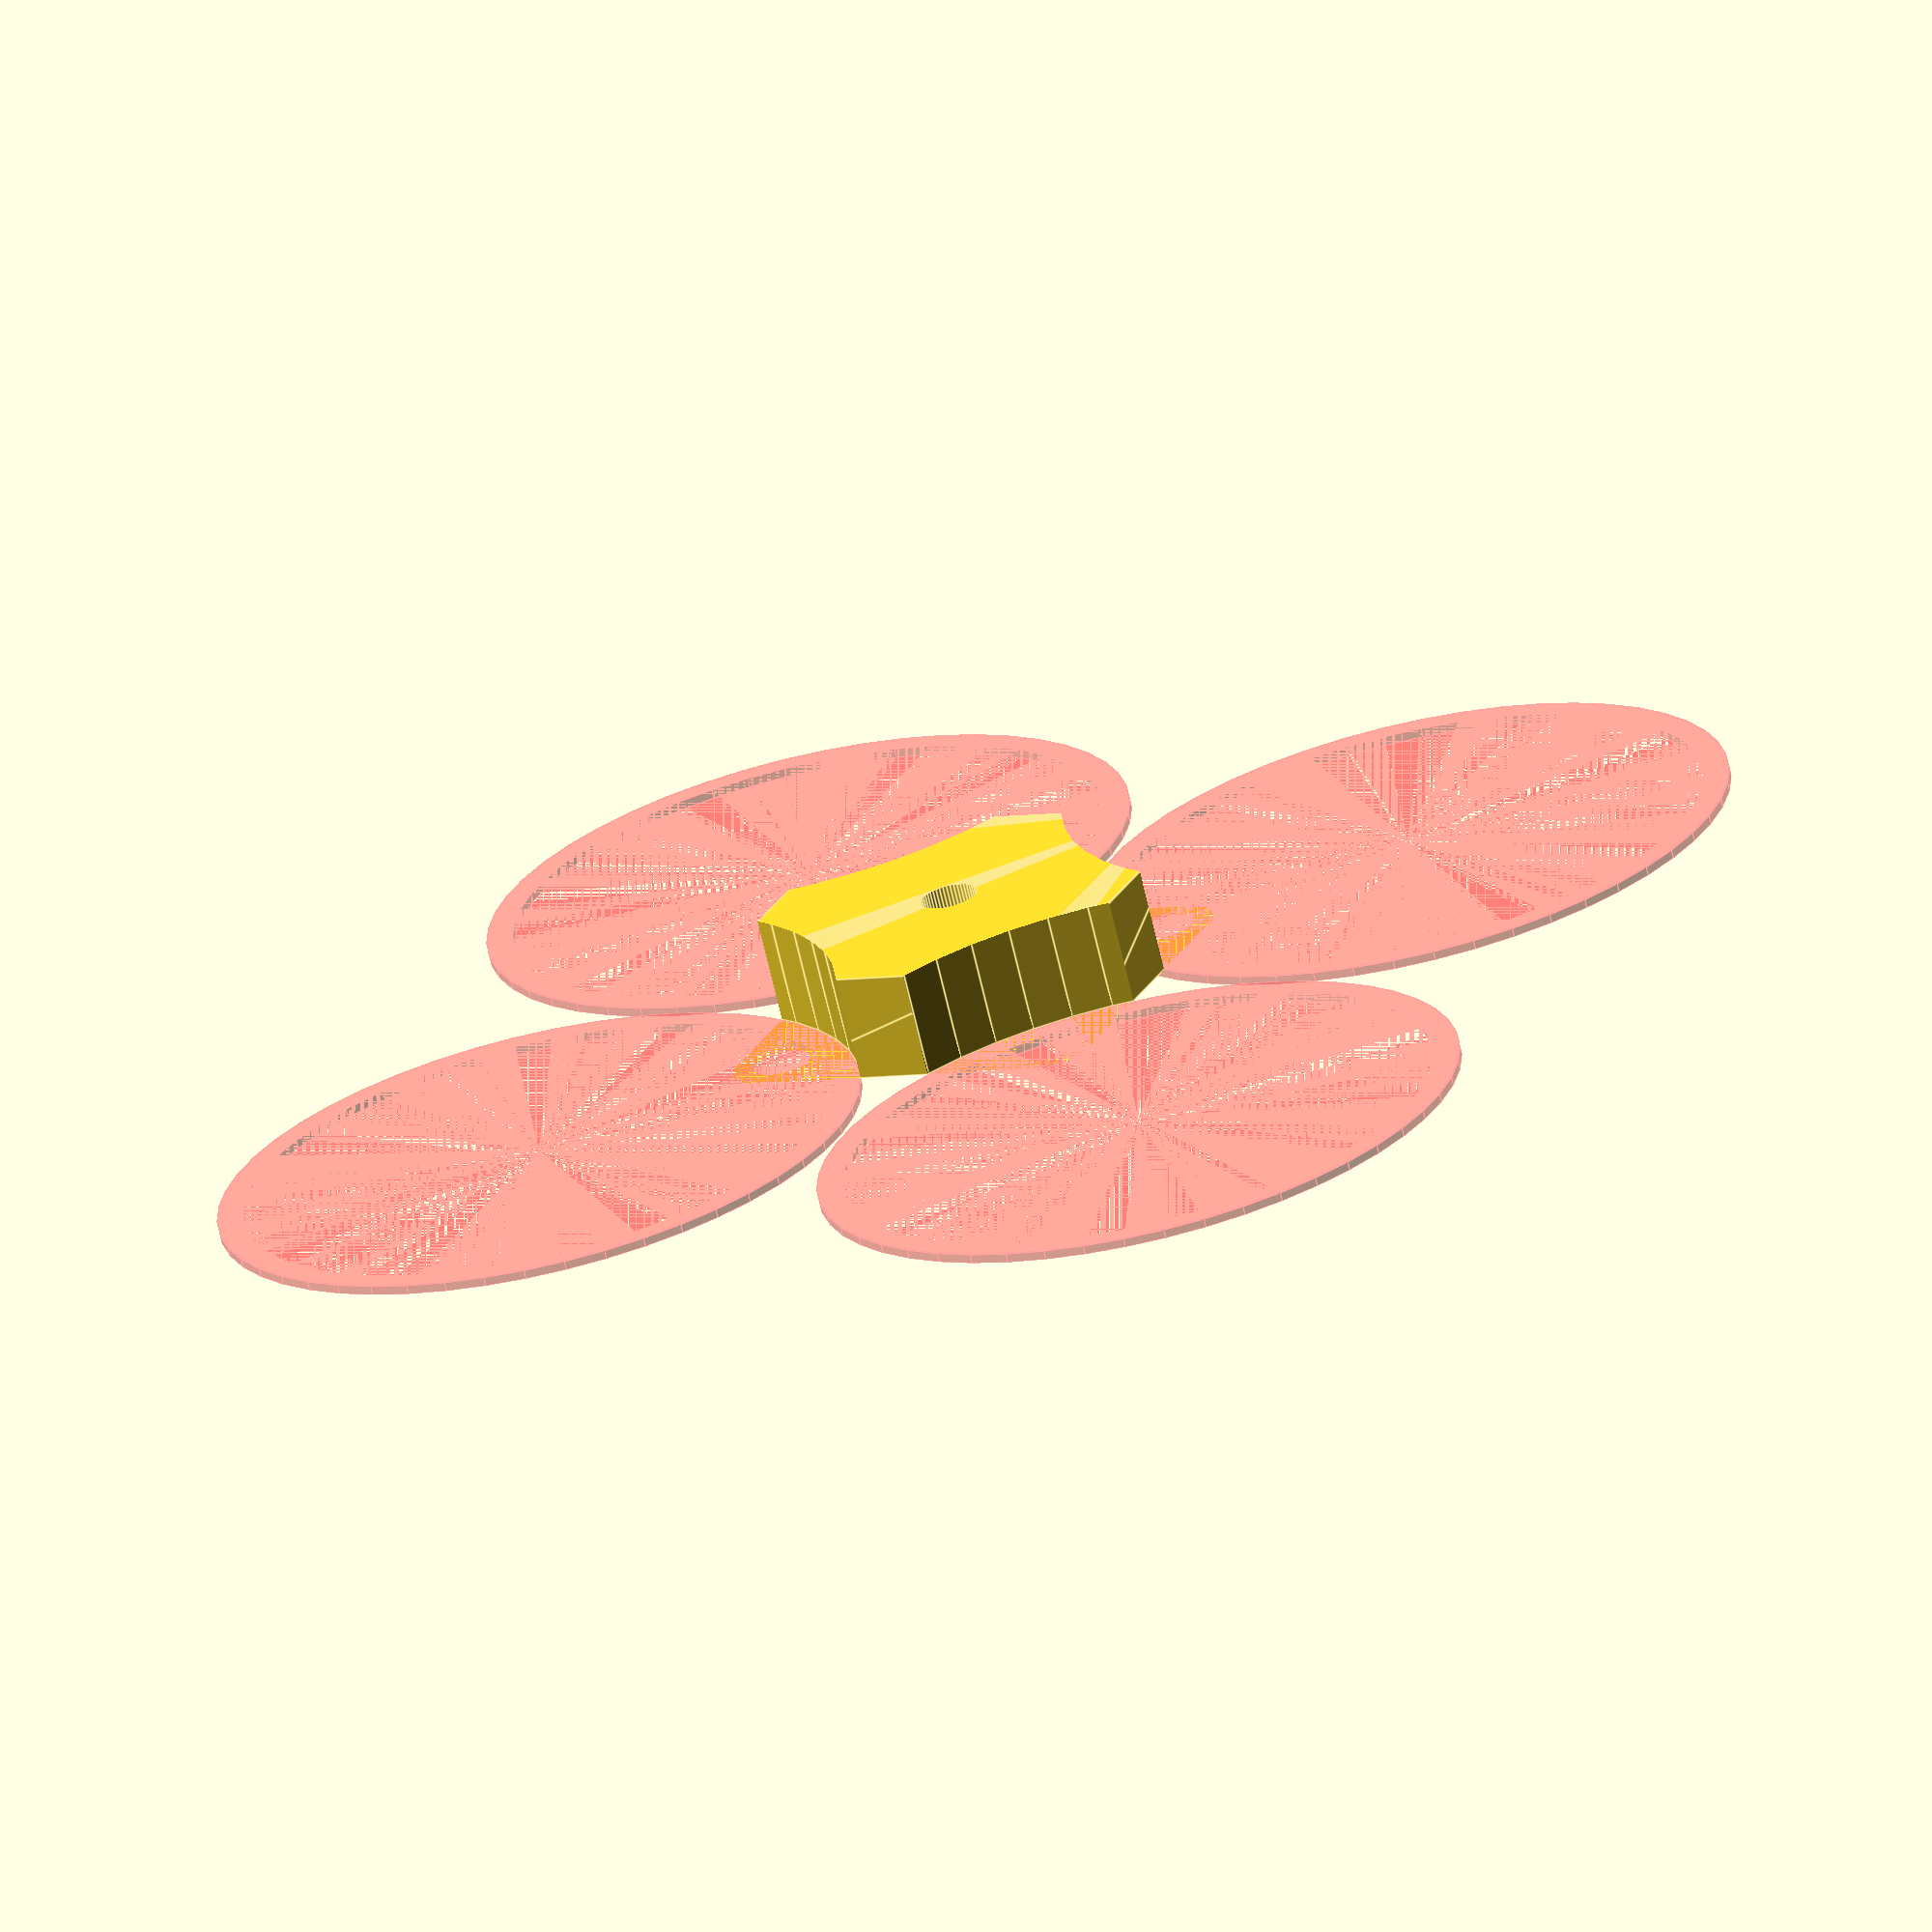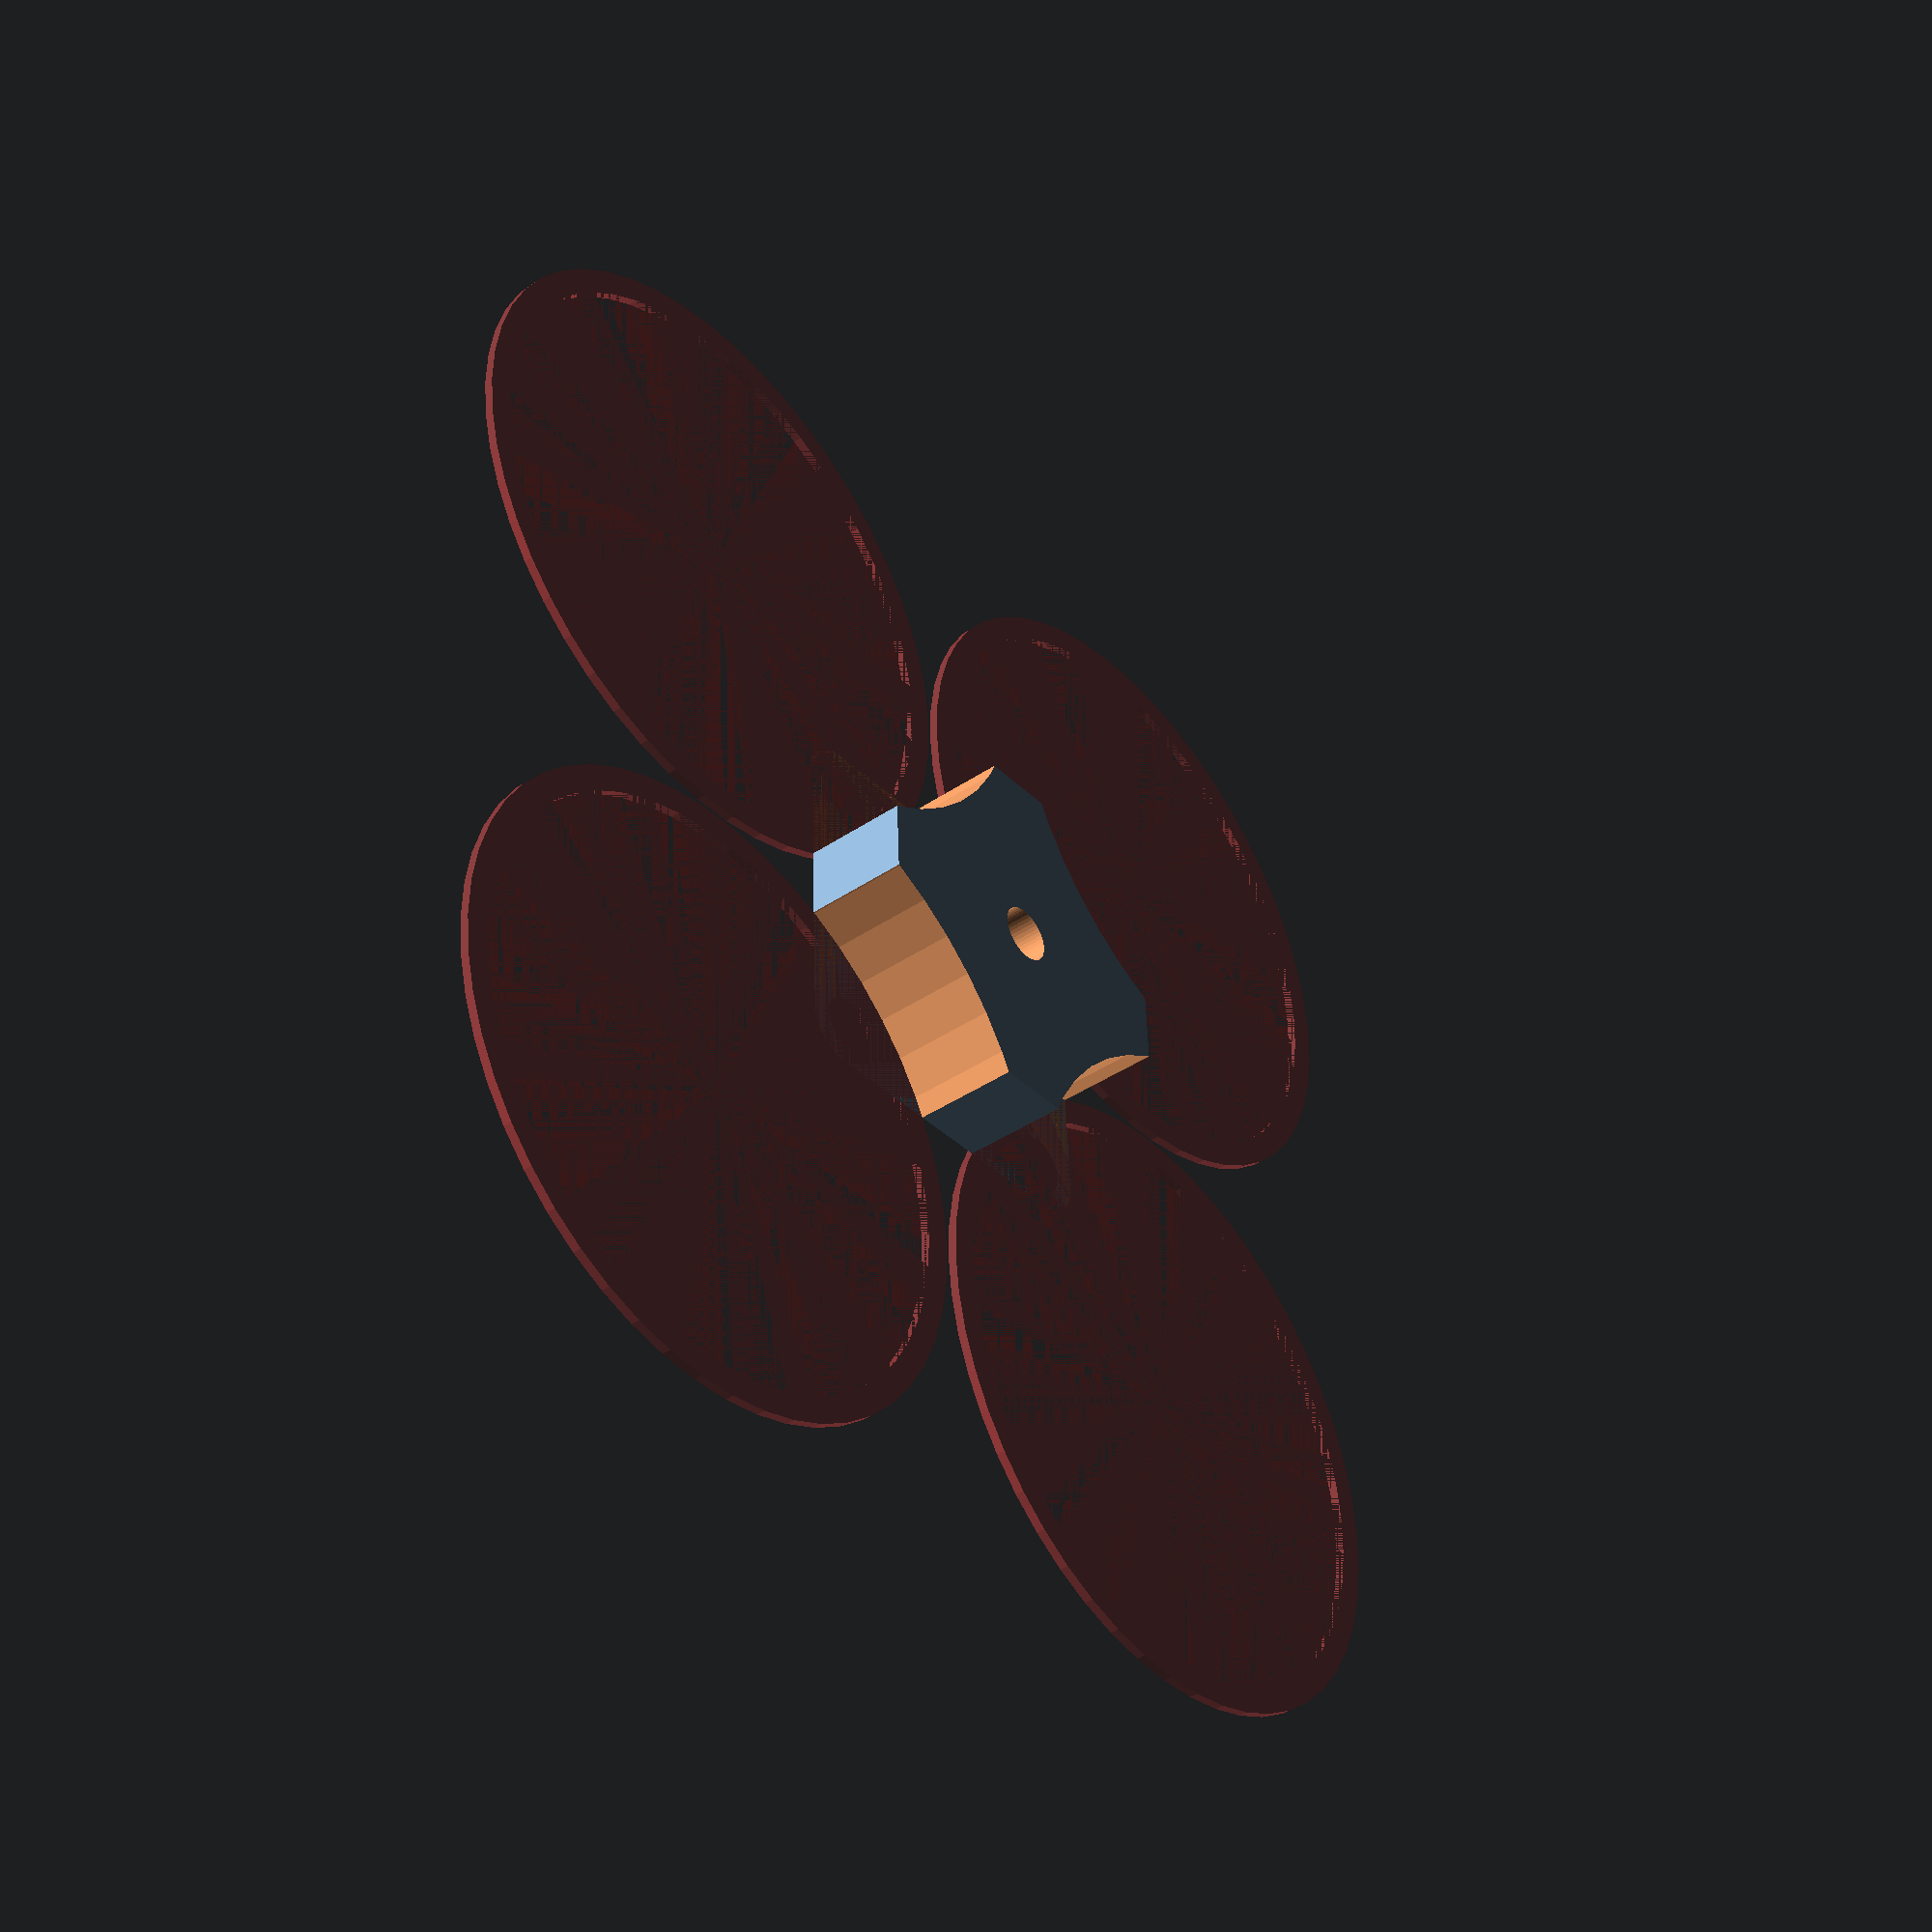
<openscad>
$fn = 50;


difference() {
	union() {
		translate(v = [0, 0, -17]) {
			hull() {
				translate(v = [-17.0000000000, 17.0000000000, 0]) {
					cylinder(h = 12, r = 5);
				}
				translate(v = [17.0000000000, 17.0000000000, 0]) {
					cylinder(h = 12, r = 5);
				}
				translate(v = [-17.0000000000, -17.0000000000, 0]) {
					cylinder(h = 12, r = 5);
				}
				translate(v = [17.0000000000, -17.0000000000, 0]) {
					cylinder(h = 12, r = 5);
				}
			}
		}
	}
	union() {
		translate(v = [37.5000000000, 37.5000000000, -5]) {
			rotate(a = [0, 0, 0]) {
				difference() {
					union() {
						cylinder(h = 5, r = 37.7500000000);
					}
					union() {
						cylinder(h = 5, r = 36.7500000000);
					}
				}
			}
		}
		#translate(v = [37.5000000000, 37.5000000000, -5]) {
			rotate(a = [0, 0, 0]) {
				difference() {
					union() {
						cylinder(h = 1, r = 36.7500000000);
					}
					union() {
						cylinder(h = 1, r = 33.7500000000);
					}
				}
			}
		}
		translate(v = [37.5000000000, 37.5000000000, -109]) {
			rotate(a = [0, 0, 0]) {
				difference() {
					union() {
						cylinder(h = 3, r = 36.7500000000);
					}
					union() {
						cylinder(h = 3, r = 35.7500000000);
					}
				}
			}
		}
		translate(v = [-37.5000000000, 37.5000000000, -5]) {
			rotate(a = [0, 0, 0]) {
				difference() {
					union() {
						cylinder(h = 5, r = 37.7500000000);
					}
					union() {
						cylinder(h = 5, r = 36.7500000000);
					}
				}
			}
		}
		#translate(v = [-37.5000000000, 37.5000000000, -5]) {
			rotate(a = [0, 0, 0]) {
				difference() {
					union() {
						cylinder(h = 1, r = 36.7500000000);
					}
					union() {
						cylinder(h = 1, r = 33.7500000000);
					}
				}
			}
		}
		translate(v = [-37.5000000000, 37.5000000000, -109]) {
			rotate(a = [0, 0, 0]) {
				difference() {
					union() {
						cylinder(h = 3, r = 36.7500000000);
					}
					union() {
						cylinder(h = 3, r = 35.7500000000);
					}
				}
			}
		}
		translate(v = [37.5000000000, -37.5000000000, -5]) {
			rotate(a = [0, 0, 0]) {
				difference() {
					union() {
						cylinder(h = 5, r = 37.7500000000);
					}
					union() {
						cylinder(h = 5, r = 36.7500000000);
					}
				}
			}
		}
		#translate(v = [37.5000000000, -37.5000000000, -5]) {
			rotate(a = [0, 0, 0]) {
				difference() {
					union() {
						cylinder(h = 1, r = 36.7500000000);
					}
					union() {
						cylinder(h = 1, r = 33.7500000000);
					}
				}
			}
		}
		translate(v = [37.5000000000, -37.5000000000, -109]) {
			rotate(a = [0, 0, 0]) {
				difference() {
					union() {
						cylinder(h = 3, r = 36.7500000000);
					}
					union() {
						cylinder(h = 3, r = 35.7500000000);
					}
				}
			}
		}
		translate(v = [-37.5000000000, -37.5000000000, -5]) {
			rotate(a = [0, 0, 0]) {
				difference() {
					union() {
						cylinder(h = 5, r = 37.7500000000);
					}
					union() {
						cylinder(h = 5, r = 36.7500000000);
					}
				}
			}
		}
		#translate(v = [-37.5000000000, -37.5000000000, -5]) {
			rotate(a = [0, 0, 0]) {
				difference() {
					union() {
						cylinder(h = 1, r = 36.7500000000);
					}
					union() {
						cylinder(h = 1, r = 33.7500000000);
					}
				}
			}
		}
		translate(v = [-37.5000000000, -37.5000000000, -109]) {
			rotate(a = [0, 0, 0]) {
				difference() {
					union() {
						cylinder(h = 3, r = 36.7500000000);
					}
					union() {
						cylinder(h = 3, r = 35.7500000000);
					}
				}
			}
		}
		translate(v = [37.5000000000, 37.5000000000, -106.0000000000]) {
			cylinder(h = 101, r = 36.7500000000);
		}
		translate(v = [37.5000000000, 37.5000000000, -106.5000000000]) {
			cylinder(h = 1, r = 36.7500000000);
		}
		translate(v = [-37.5000000000, 37.5000000000, -106.0000000000]) {
			cylinder(h = 101, r = 36.7500000000);
		}
		translate(v = [-37.5000000000, 37.5000000000, -106.5000000000]) {
			cylinder(h = 1, r = 36.7500000000);
		}
		translate(v = [37.5000000000, -37.5000000000, -106.0000000000]) {
			cylinder(h = 101, r = 36.7500000000);
		}
		translate(v = [37.5000000000, -37.5000000000, -106.5000000000]) {
			cylinder(h = 1, r = 36.7500000000);
		}
		translate(v = [-37.5000000000, -37.5000000000, -106.0000000000]) {
			cylinder(h = 101, r = 36.7500000000);
		}
		translate(v = [-37.5000000000, -37.5000000000, -106.5000000000]) {
			cylinder(h = 1, r = 36.7500000000);
		}
		translate(v = [-16.5000000000, -16.5000000000, -125.0000000000]) {
			cylinder(h = 250, r = 3.2500000000);
		}
		translate(v = [16.5000000000, -16.5000000000, -125.0000000000]) {
			cylinder(h = 250, r = 3.2500000000);
		}
		translate(v = [-16.5000000000, 16.5000000000, -125.0000000000]) {
			cylinder(h = 250, r = 3.2500000000);
		}
		translate(v = [16.5000000000, 16.5000000000, -125.0000000000]) {
			cylinder(h = 250, r = 3.2500000000);
		}
		translate(v = [0.0000000000, 0.0000000000, -125.0000000000]) {
			cylinder(h = 250, r = 3.2500000000);
		}
	}
}
</openscad>
<views>
elev=69.1 azim=245.8 roll=193.1 proj=o view=edges
elev=41.7 azim=182.8 roll=129.2 proj=p view=solid
</views>
